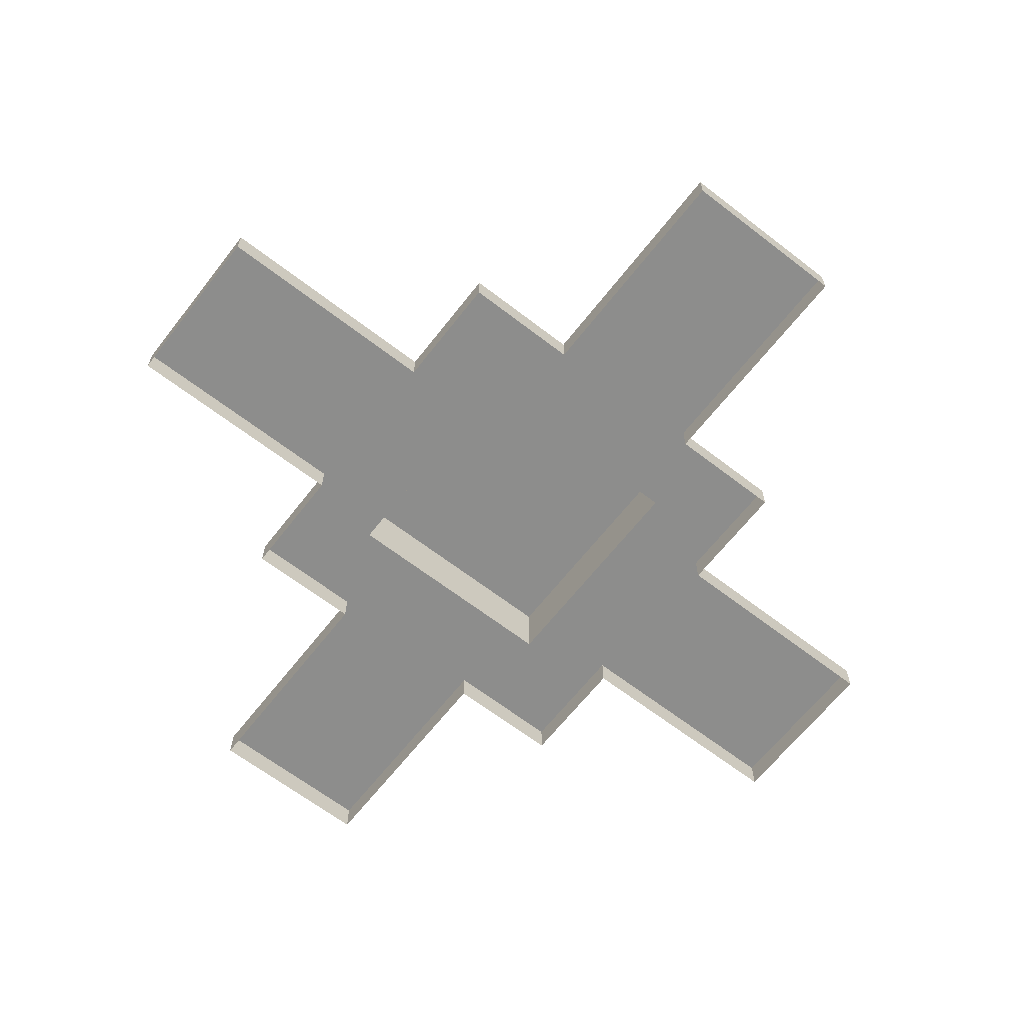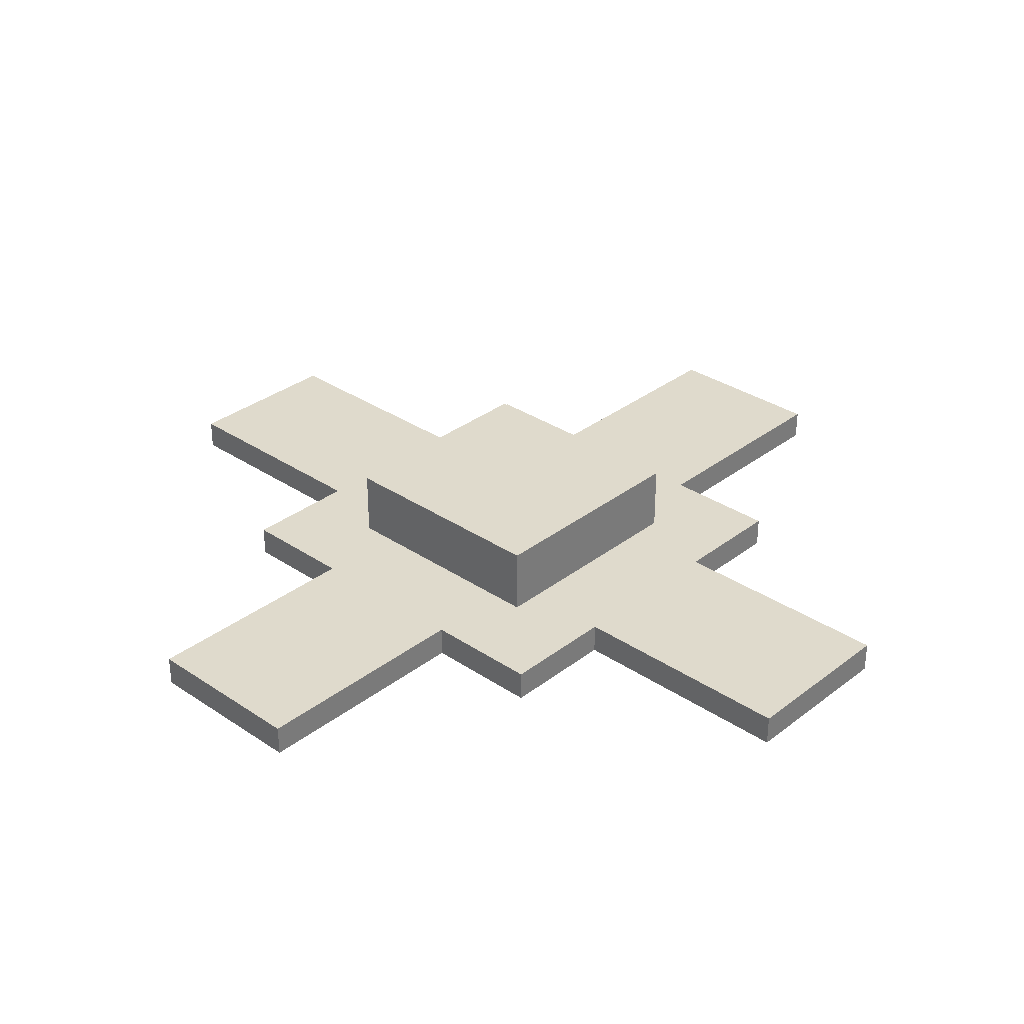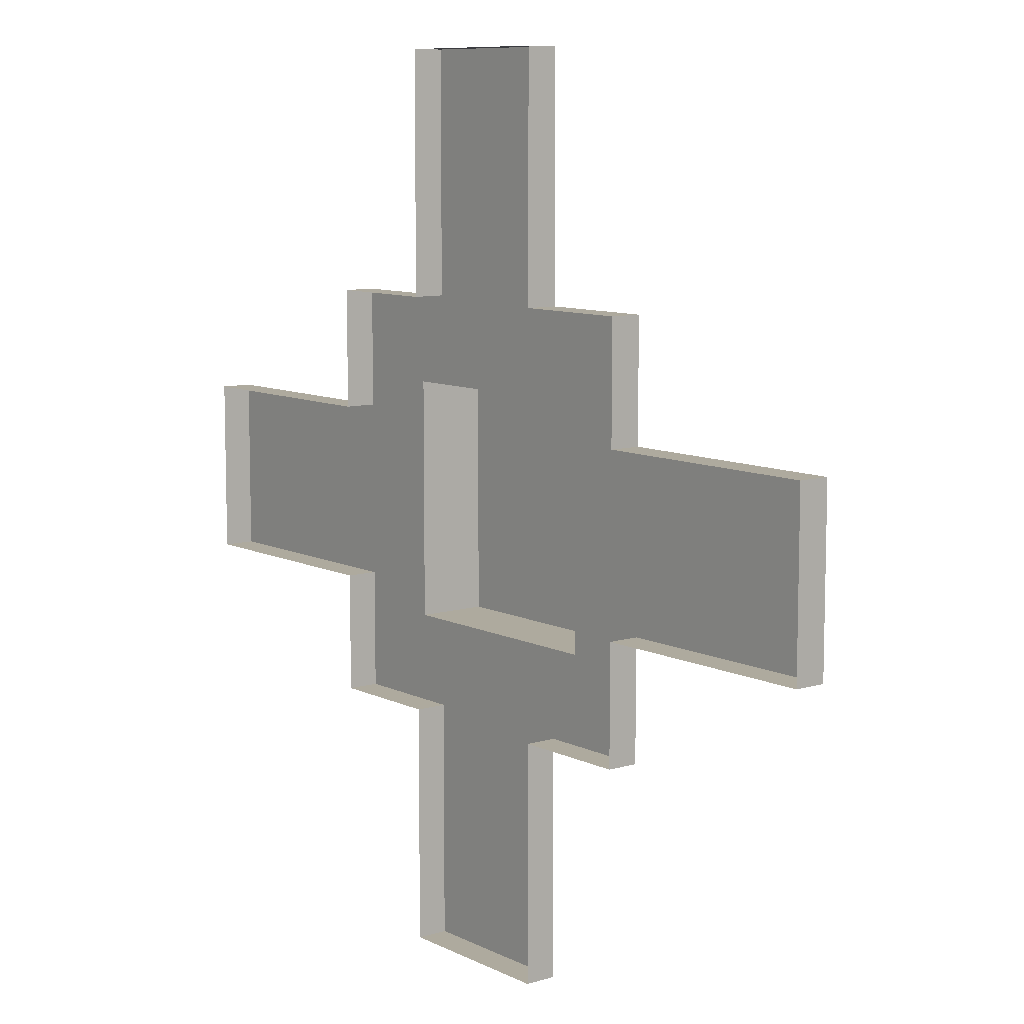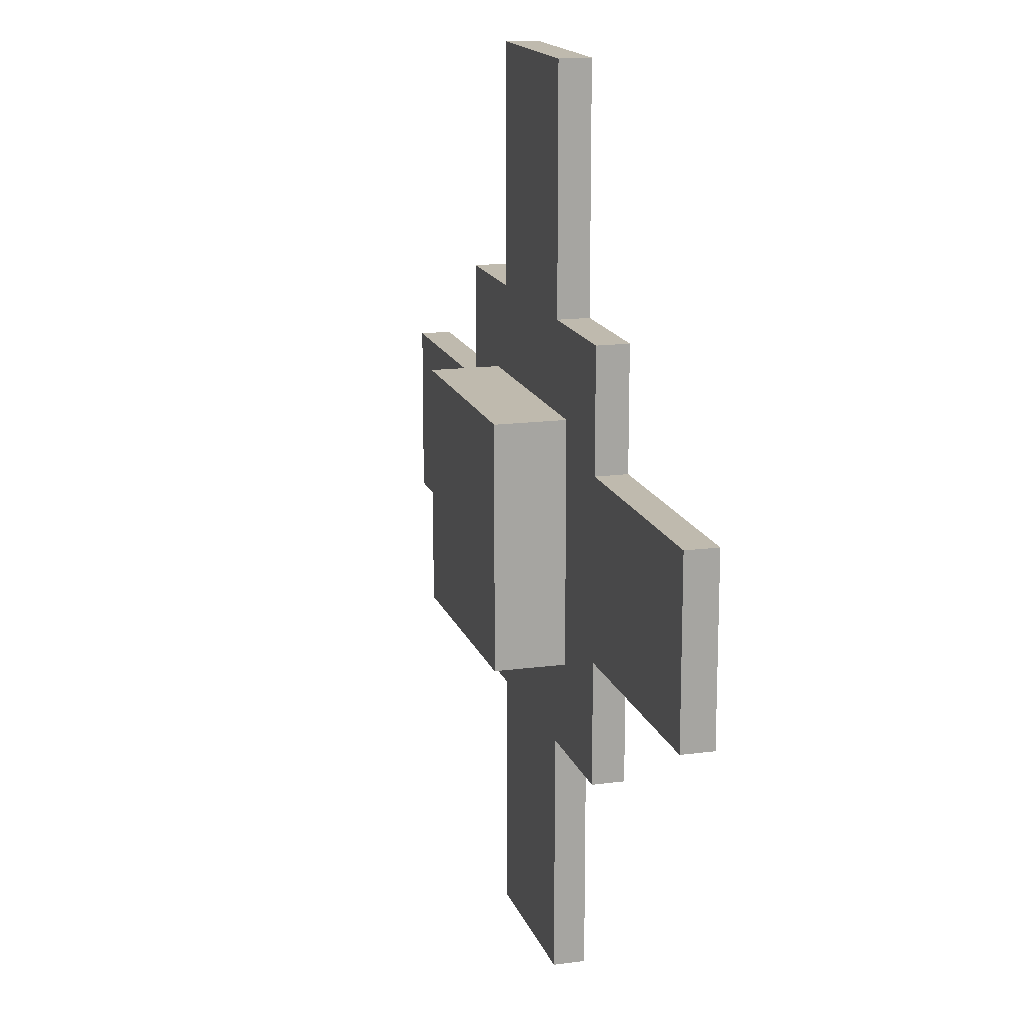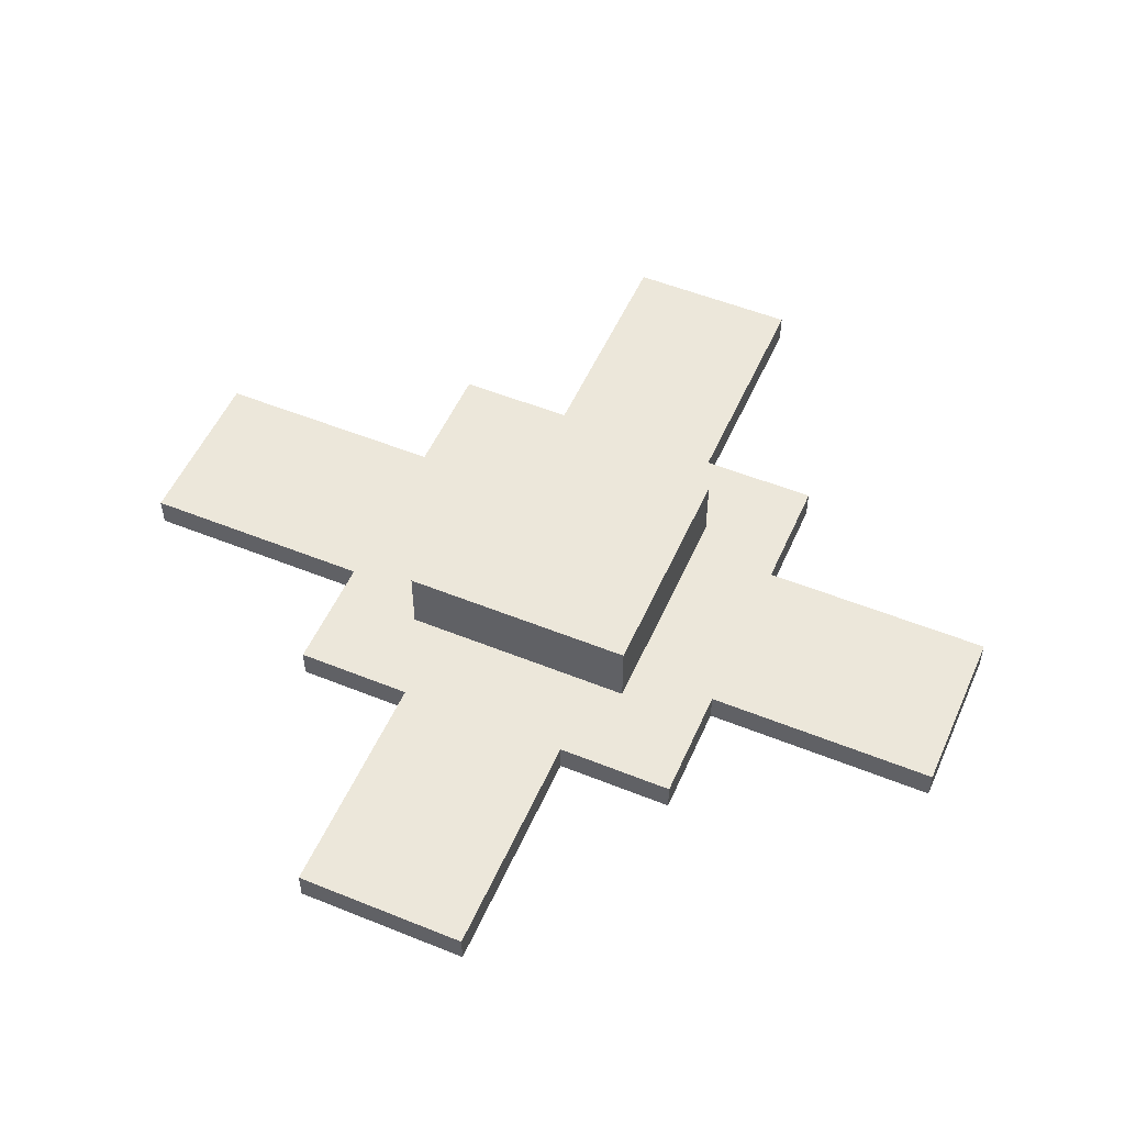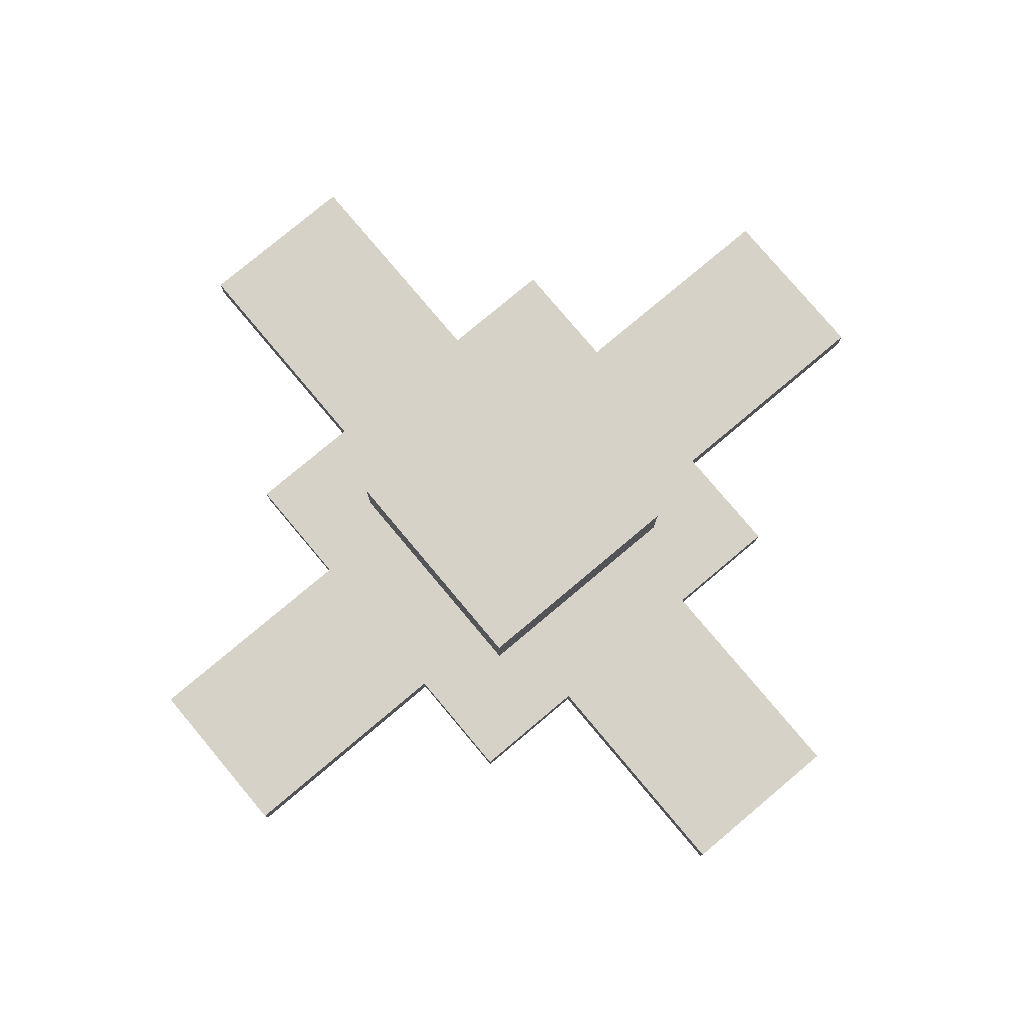
<metadata>
{"format":"obj","ext":"obj","renderer":"f3d","projection":"perspective","resolution":1024,"background":"white","views":[{"elev":-64.5,"azim":142.1,"up":"+Z"},{"elev":32.4,"azim":133.1,"up":"+Z"},{"elev":9.2,"azim":-128.3,"up":"+Y"},{"elev":15.8,"azim":74.4,"up":"+Y"},{"elev":52.7,"azim":-156.5,"up":"+Z"},{"elev":78.6,"azim":-130.0,"up":"+Z"}]}
</metadata>
<code>
g decor_big_heaven_3
v -0.875 2.063 -0.5
v -0.875 4.438 -0.5
v -0.875 4.438 -0.1875
v -0.875 2.063 -0.1875
v -0.875 4.438 -0.5
v 0.875 4.438 -0.5
v 0.875 4.438 -0.1875
v -0.875 4.438 -0.1875
v -0.875 4.438 -0.1875
v 0.875 4.438 -0.1875
v 0.875 2.063 -0.1875
v -0.875 2.063 -0.1875
v 1.188 1.188 -0.1875
v -1.188 1.188 -0.1875
v -2.063 2.063 -0.1875
v -1.188 1.188 -0.1875
v 1.188 1.188 -0.1875
v 1.187 1.188 0.5
v -1.188 1.188 0.5
v -1.188 1.188 0.5
v 1.187 1.188 0.5
v 1.187 -1.187 0.5
v -1.188 -1.187 0.5
v 0.875 4.438 -0.1875
v 0.875 4.438 -0.5
v 0.875 2.063 -0.5
v 0.875 2.063 -0.1875
v -1.188 -1.188 -0.1875
v -1.188 1.188 -0.1875
v -1.188 1.188 0.5
v -1.188 -1.187 0.5
v 1.188 -1.188 -0.1875
v -1.188 -1.188 -0.1875
v -1.188 -1.187 0.5
v 1.187 -1.187 0.5
v 1.188 1.188 -0.1875
v 1.188 -1.188 -0.1875
v 1.187 -1.187 0.5
v 1.187 1.188 0.5
v -2.063 2.063 -0.5
v -0.875 2.063 -0.5
v -0.875 2.063 -0.1875
v -2.063 2.063 -0.1875
v 2.062 2.063 -0.5
v 2.062 2.063 -0.1875
v 0.875 2.063 -0.1875
v 0.875 2.063 -0.5
v 2.062 2.063 -0.1875
v 1.188 1.188 -0.1875
v 0.875 2.063 -0.1875
v -2.063 -0.875 -0.5
v -4.438 -0.875 -0.5
v -4.438 -0.875 -0.1875
v -2.063 -0.875 -0.1875
v -4.438 -0.875 -0.5
v -4.438 0.875 -0.5
v -4.438 0.875 -0.1875
v -4.438 -0.875 -0.1875
v -4.438 -0.875 -0.1875
v -4.438 0.875 -0.1875
v -2.063 0.875 -0.1875
v -2.063 -0.875 -0.1875
v -1.188 1.188 -0.1875
v -1.188 -1.188 -0.1875
v -2.063 -2.062 -0.1875
v -4.438 0.875 -0.1875
v -4.438 0.875 -0.5
v -2.063 0.875 -0.5
v -2.063 0.875 -0.1875
v -2.063 -2.062 -0.5
v -2.063 -0.875 -0.5
v -2.063 -0.875 -0.1875
v -2.063 -2.062 -0.1875
v -2.063 2.063 -0.5
v -2.063 2.063 -0.1875
v -2.063 0.875 -0.1875
v -2.063 0.875 -0.5
v -2.063 2.063 -0.1875
v -1.188 1.188 -0.1875
v -2.063 0.875 -0.1875
v 0.875 -2.063 -0.5
v 0.875 -4.438 -0.5
v 0.875 -4.438 -0.1875
v 0.875 -2.063 -0.1875
v 0.875 -4.438 -0.5
v -0.875 -4.438 -0.5
v -0.875 -4.438 -0.1875
v 0.875 -4.438 -0.1875
v 0.875 -4.438 -0.1875
v -0.875 -4.438 -0.1875
v -0.875 -2.063 -0.1875
v 0.875 -2.063 -0.1875
v -1.188 -1.188 -0.1875
v 1.188 -1.188 -0.1875
v 2.063 -2.063 -0.1875
v -0.875 -4.438 -0.1875
v -0.875 -4.438 -0.5
v -0.875 -2.063 -0.5
v -0.875 -2.063 -0.1875
v 2.063 -2.063 -0.5
v 0.875 -2.063 -0.5
v 0.875 -2.063 -0.1875
v 2.063 -2.063 -0.1875
v -2.063 -2.062 -0.5
v -2.063 -2.062 -0.1875
v -0.875 -2.063 -0.1875
v -0.875 -2.063 -0.5
v -2.063 -2.062 -0.1875
v -1.188 -1.188 -0.1875
v -0.875 -2.063 -0.1875
v 2.063 0.875 -0.5
v 4.438 0.875 -0.5
v 4.438 0.875 -0.1875
v 2.063 0.875 -0.1875
v 4.438 0.875 -0.5
v 4.438 -0.875 -0.5
v 4.438 -0.875 -0.1875
v 4.438 0.875 -0.1875
v 4.438 0.875 -0.1875
v 4.438 -0.875 -0.1875
v 2.063 -0.875 -0.1875
v 2.063 0.875 -0.1875
v 1.188 -1.188 -0.1875
v 1.188 1.188 -0.1875
v 2.062 2.063 -0.1875
v 4.438 -0.875 -0.1875
v 4.438 -0.875 -0.5
v 2.063 -0.875 -0.5
v 2.063 -0.875 -0.1875
v 2.062 2.063 -0.5
v 2.063 0.875 -0.5
v 2.063 0.875 -0.1875
v 2.062 2.063 -0.1875
v 2.063 -2.063 -0.5
v 2.063 -2.063 -0.1875
v 2.063 -0.875 -0.1875
v 2.063 -0.875 -0.5
v 2.063 -2.063 -0.1875
v 1.188 -1.188 -0.1875
v 2.063 -0.875 -0.1875
f -138 -139 -140
f -137 -138 -140
f -134 -135 -136
f -133 -134 -136
f -130 -131 -132
f -129 -130 -132
f -130 -129 -128
f -129 -127 -128
f -127 -129 -126
f -123 -124 -125
f -122 -123 -125
f -119 -120 -121
f -118 -119 -121
f -115 -116 -117
f -114 -115 -117
f -111 -112 -113
f -110 -111 -113
f -107 -108 -109
f -106 -107 -109
f -103 -104 -105
f -102 -103 -105
f -99 -100 -101
f -98 -99 -101
f -95 -96 -97
f -94 -95 -97
f -91 -92 -93
f -88 -89 -90
f -87 -88 -90
f -84 -85 -86
f -83 -84 -86
f -80 -81 -82
f -79 -80 -82
f -80 -79 -78
f -79 -77 -78
f -77 -79 -76
f -73 -74 -75
f -72 -73 -75
f -69 -70 -71
f -68 -69 -71
f -65 -66 -67
f -64 -65 -67
f -61 -62 -63
f -58 -59 -60
f -57 -58 -60
f -54 -55 -56
f -53 -54 -56
f -50 -51 -52
f -49 -50 -52
f -50 -49 -48
f -49 -47 -48
f -47 -49 -46
f -43 -44 -45
f -42 -43 -45
f -39 -40 -41
f -38 -39 -41
f -35 -36 -37
f -34 -35 -37
f -31 -32 -33
f -28 -29 -30
f -27 -28 -30
f -24 -25 -26
f -23 -24 -26
f -20 -21 -22
f -19 -20 -22
f -20 -19 -18
f -19 -17 -18
f -17 -19 -16
f -13 -14 -15
f -12 -13 -15
f -9 -10 -11
f -8 -9 -11
f -5 -6 -7
f -4 -5 -7
f -1 -2 -3

</code>
